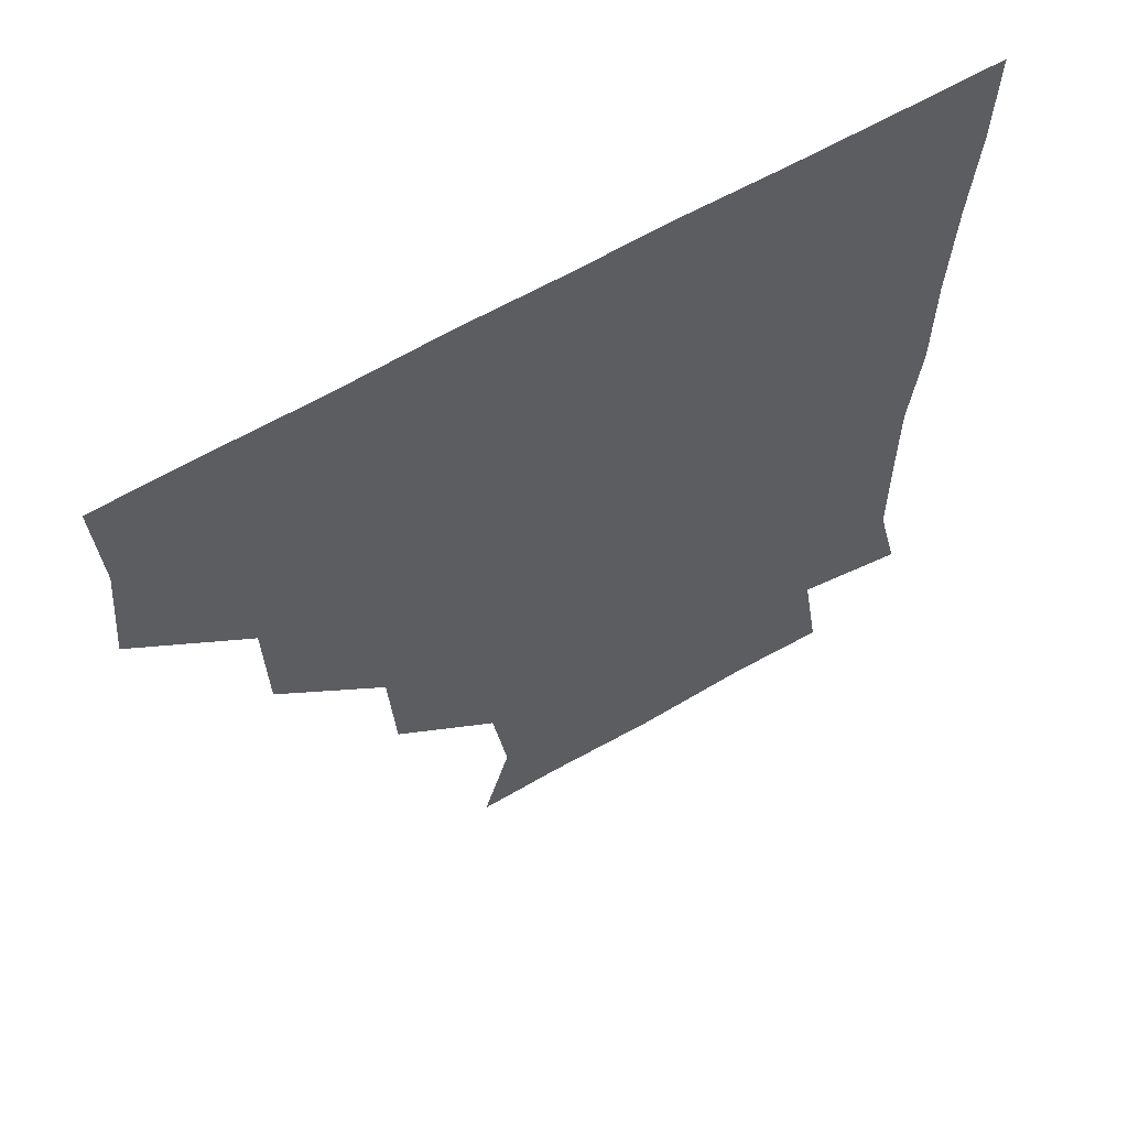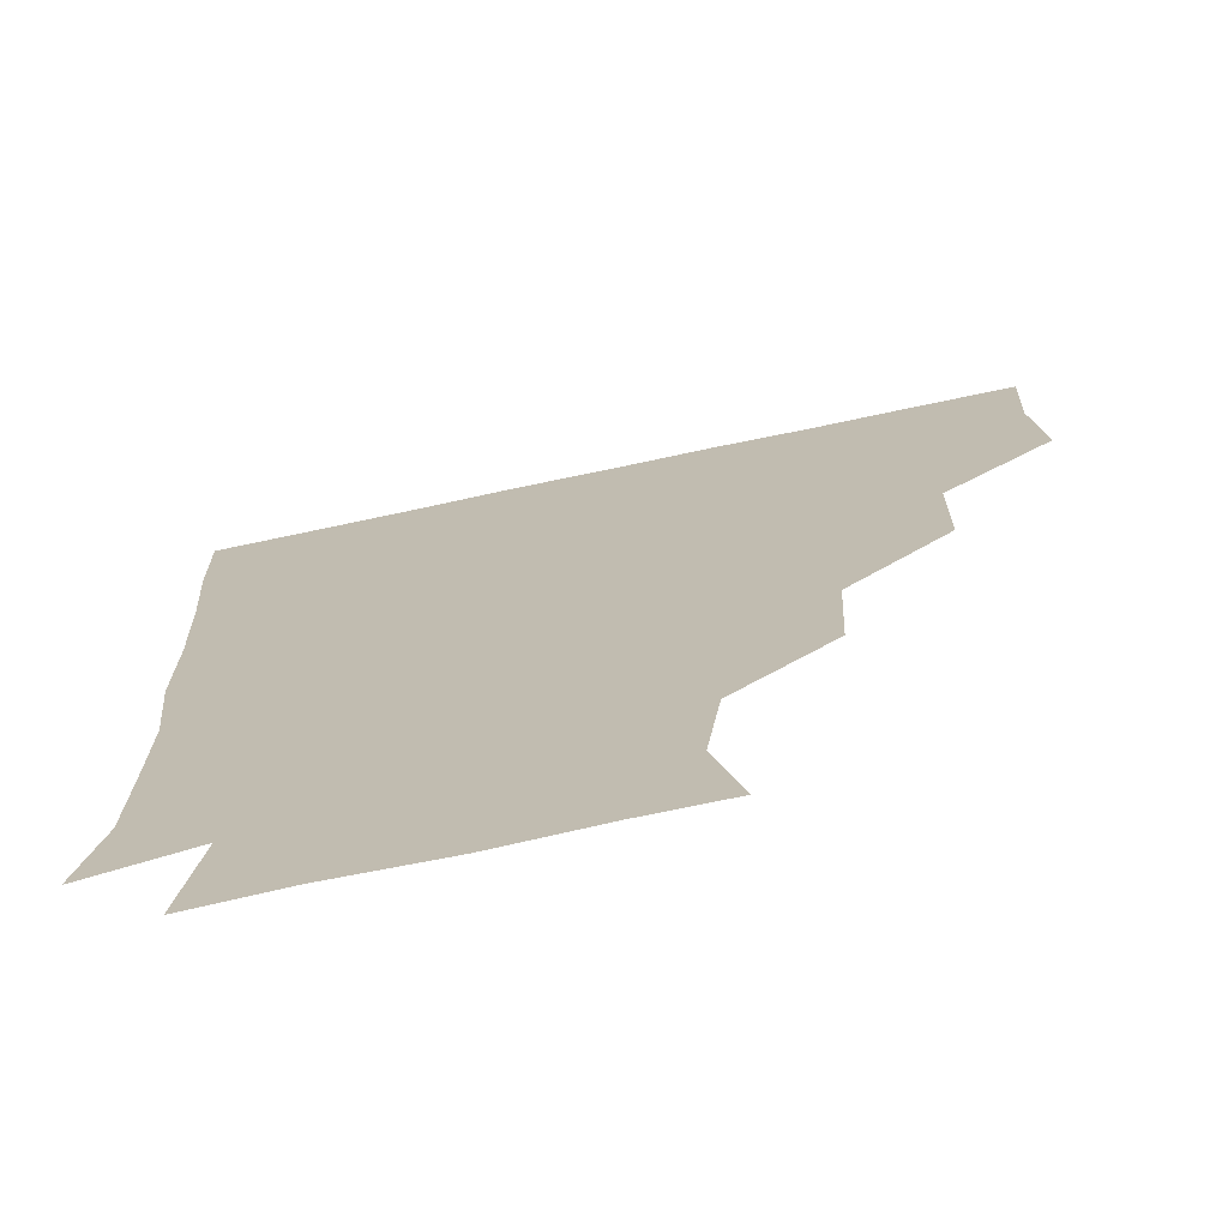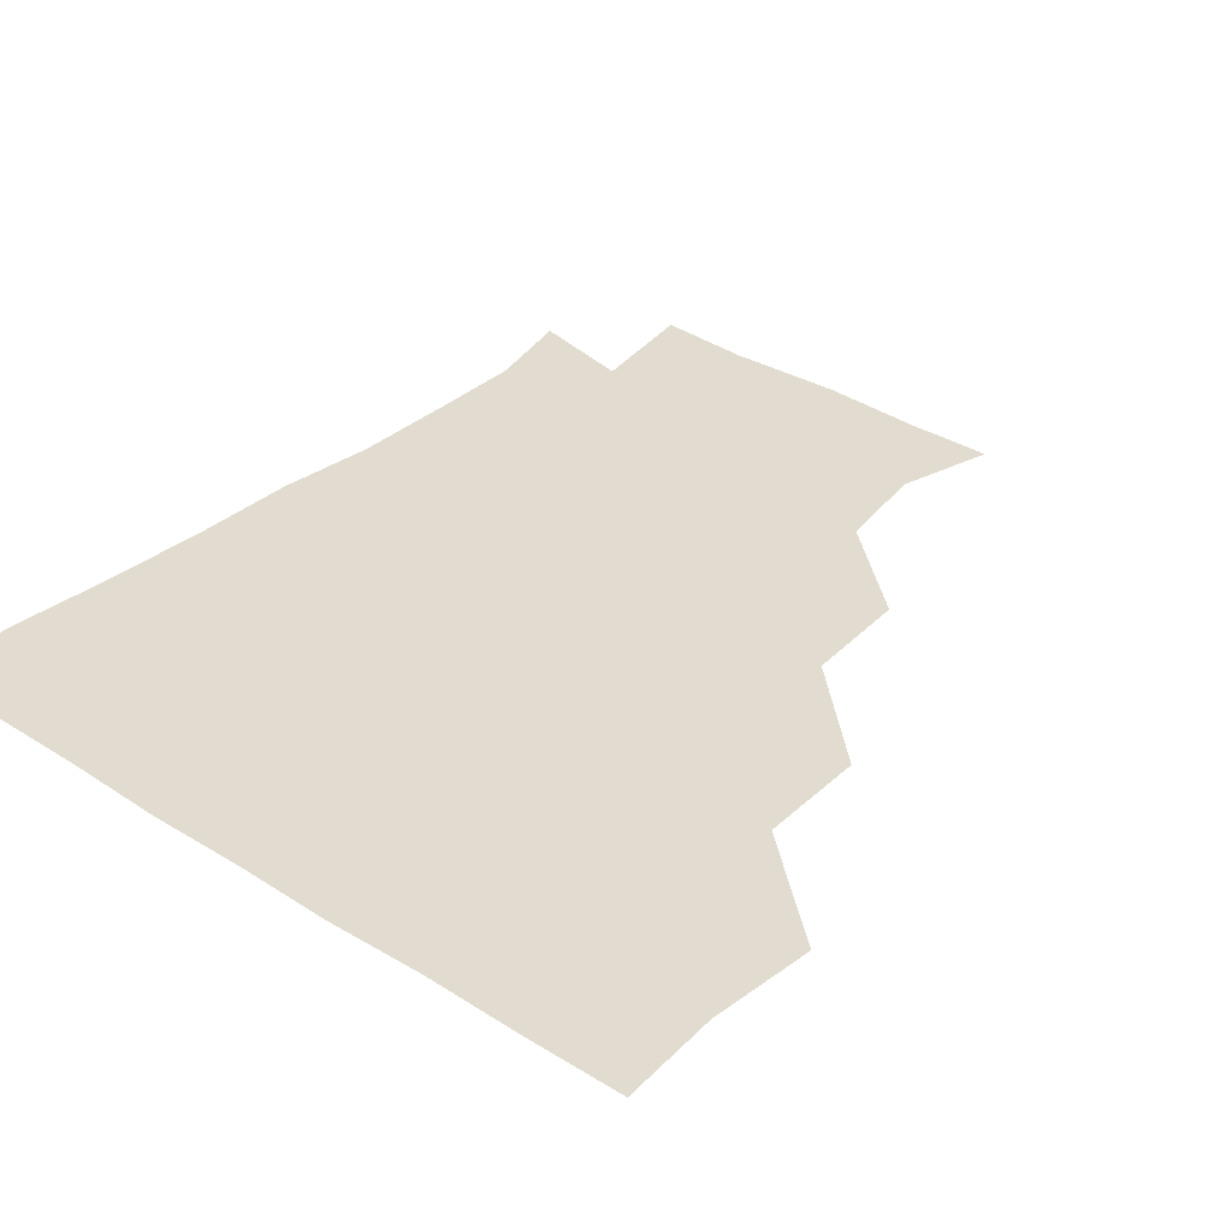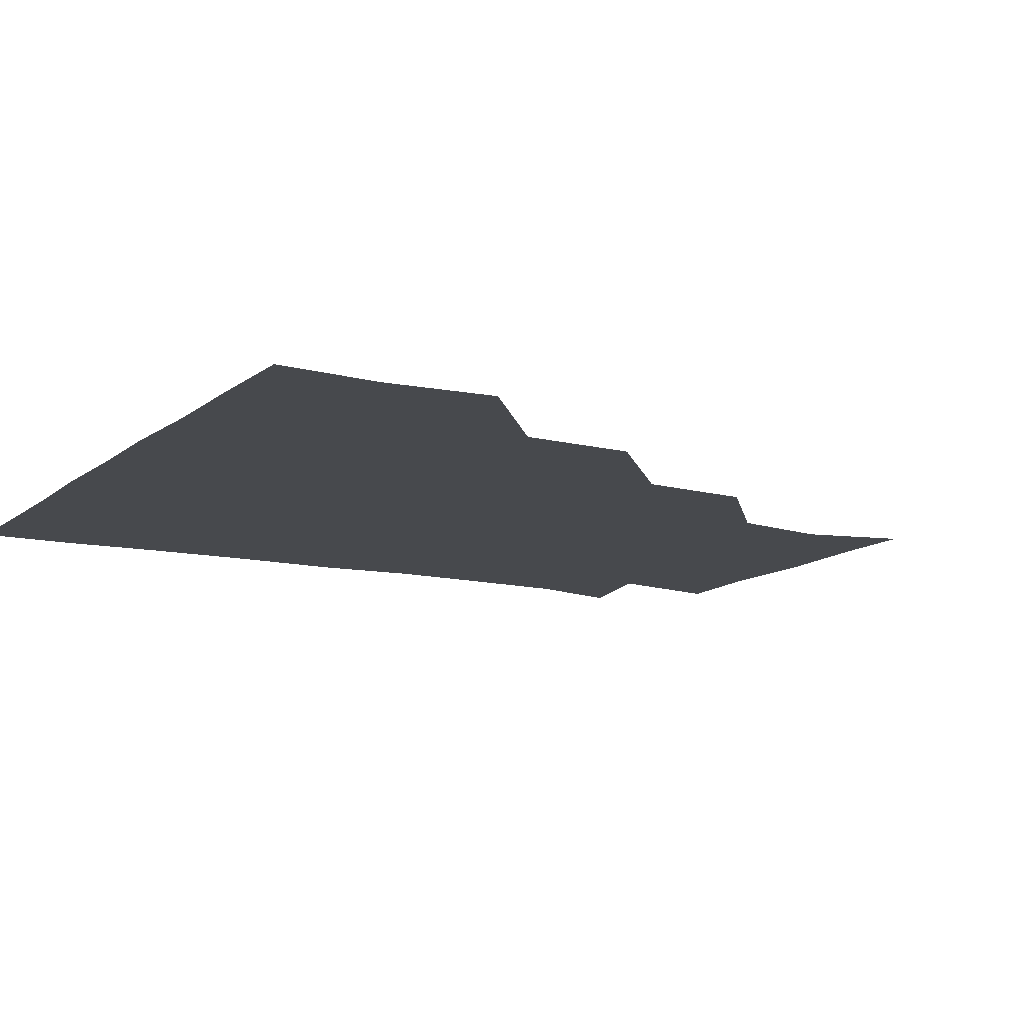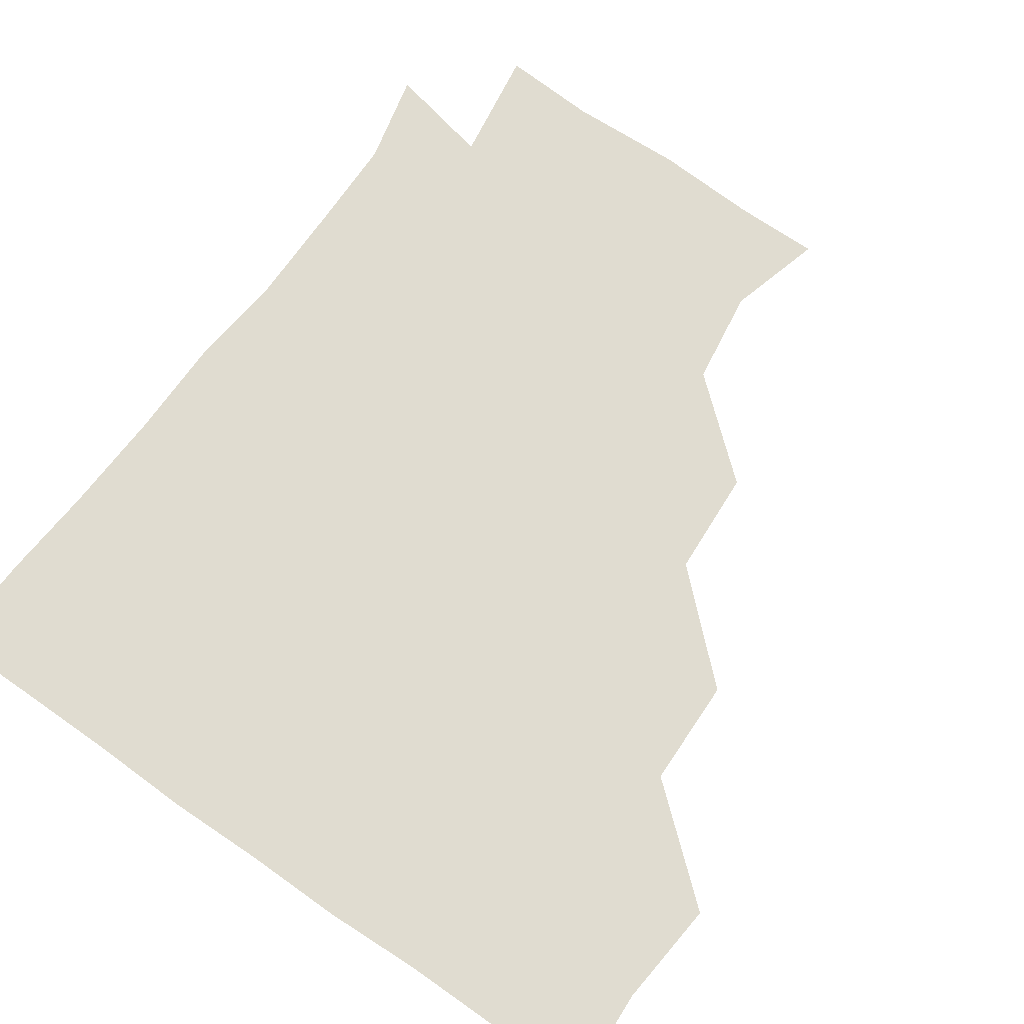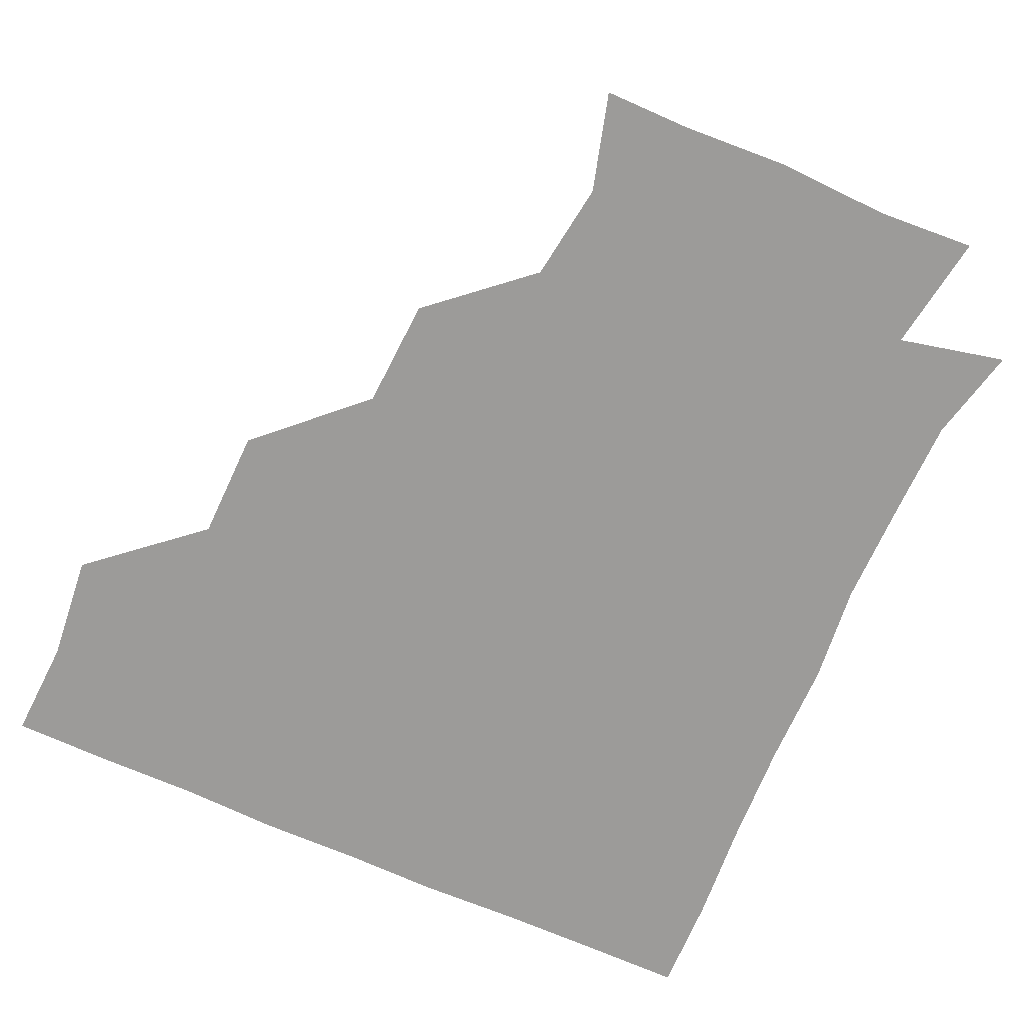
<metadata>
{"format":"obj","ext":"obj","renderer":"f3d","projection":"perspective","resolution":1024,"background":"white","views":[{"elev":62.1,"azim":-30.7,"up":"+Y"},{"elev":-71.9,"azim":-168.0,"up":"+Y"},{"elev":34.3,"azim":-139.7,"up":"+Z"},{"elev":-12.3,"azim":-120.0,"up":"+Z"},{"elev":69.6,"azim":-145.2,"up":"+Z"},{"elev":-69.9,"azim":-24.0,"up":"+Z"}]}
</metadata>
<code>
v 449.6 358 0
v 452.7 390.4 0
v 451.2 420.7 0
v 483.3 296.3 0
v 482.7 329.6 0
v 482.7 362.6 0
v 481.8 391.2 0
v 481.1 421.1 0
v 516.1 234 0
v 514.3 267.1 0
v 512.2 300.7 0
v 512.2 333.1 0
v 511.7 361.8 0
v 511.3 391.1 0
v 511.2 420.9 0
v 542.1 148.9 0
v 550.3 178.3 0
v 546.1 208 0
v 544.1 243 0
v 542.5 271.8 0
v 542.3 303.3 0
v 541.4 331.9 0
v 541.7 361.8 0
v 541.4 390.8 0
v 541 422 0
v 568.1 148.8 0
v 574.5 181.6 0
v 572.9 212.1 0
v 571.7 243.6 0
v 571.9 274.1 0
v 571.8 303.8 0
v 571.7 332.5 0
v 571.4 361.4 0
v 571.5 390.5 0
v 570.7 421.5 0
v 599.9 147 0
v 601.7 184.9 0
v 602.1 215.2 0
v 601.3 244.9 0
v 601.1 274.6 0
v 601.4 303.2 0
v 601.4 332.2 0
v 601.8 361.9 0
v 601.4 390.8 0
v 600.1 422 0
v 634.8 148.2 0
v 630.1 184.9 0
v 629.7 215.9 0
v 629.7 245 0
v 630.2 273.7 0
v 630.5 303.7 0
v 631.1 333.4 0
v 631.4 362 0
v 631.7 390.7 0
v 630.3 421.1 0
v 664.1 146.3 0
v 658.6 181.8 0
v 655.3 214.9 0
v 656.9 243.1 0
v 658.1 272.5 0
v 658.5 303.6 0
v 659.3 333.3 0
v 660.9 362 0
v 661.4 391.2 0
v 660.7 420.8 0
v 691 174.4 0
v 684.2 203 0
v 683.7 232.6 0
v 683.5 265 0
v 686.6 295.4 0
v 686.7 327.5 0
v 688.1 360.9 0
v 690.3 391.2 0
v 690.9 420.8 0
f 5 6 1
f 1 6 2
f 6 7 2
f 2 7 3
f 7 8 3
f 10 11 4
f 4 11 5
f 11 12 5
f 5 12 6
f 12 13 6
f 6 13 7
f 13 14 7
f 7 14 8
f 14 15 8
f 18 19 9
f 9 19 10
f 19 20 10
f 10 20 11
f 20 21 11
f 11 21 12
f 21 22 12
f 12 22 13
f 22 23 13
f 13 23 14
f 23 24 14
f 14 24 15
f 24 25 15
f 16 26 17
f 26 27 17
f 17 27 18
f 27 28 18
f 18 28 19
f 28 29 19
f 19 29 20
f 29 30 20
f 20 30 21
f 30 31 21
f 21 31 22
f 31 32 22
f 22 32 23
f 32 33 23
f 23 33 24
f 33 34 24
f 24 34 25
f 34 35 25
f 26 36 27
f 36 37 27
f 27 37 28
f 37 38 28
f 28 38 29
f 38 39 29
f 29 39 30
f 39 40 30
f 30 40 31
f 40 41 31
f 31 41 32
f 41 42 32
f 32 42 33
f 42 43 33
f 33 43 34
f 43 44 34
f 34 44 35
f 44 45 35
f 36 46 37
f 46 47 37
f 37 47 38
f 47 48 38
f 38 48 39
f 48 49 39
f 39 49 40
f 49 50 40
f 40 50 41
f 50 51 41
f 41 51 42
f 51 52 42
f 42 52 43
f 52 53 43
f 43 53 44
f 53 54 44
f 44 54 45
f 54 55 45
f 46 56 47
f 56 57 47
f 47 57 48
f 57 58 48
f 48 58 49
f 58 59 49
f 49 59 50
f 59 60 50
f 50 60 51
f 60 61 51
f 51 61 52
f 61 62 52
f 52 62 53
f 62 63 53
f 53 63 54
f 63 64 54
f 54 64 55
f 64 65 55
f 57 66 58
f 66 67 58
f 58 67 59
f 67 68 59
f 59 68 60
f 68 69 60
f 60 69 61
f 69 70 61
f 61 70 62
f 70 71 62
f 62 71 63
f 71 72 63
f 63 72 64
f 72 73 64
f 64 73 65
f 73 74 65

</code>
